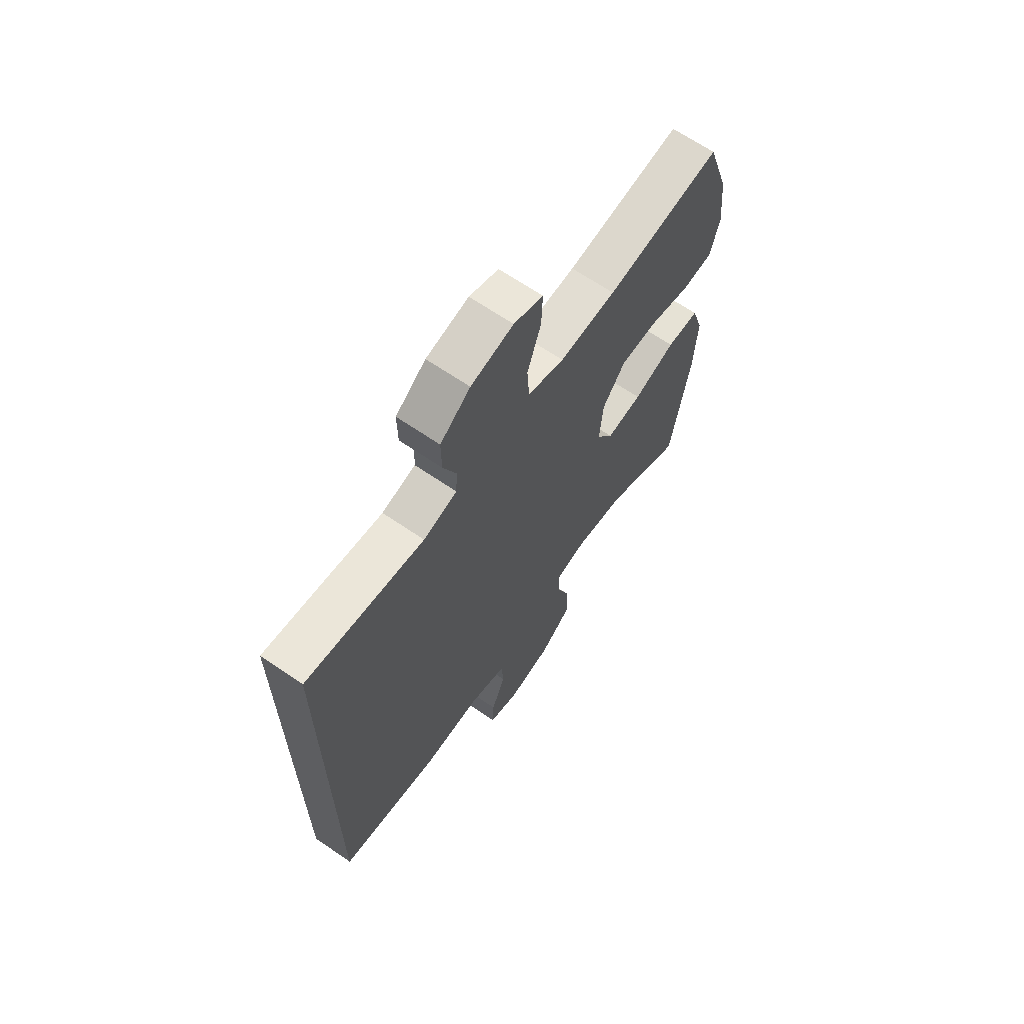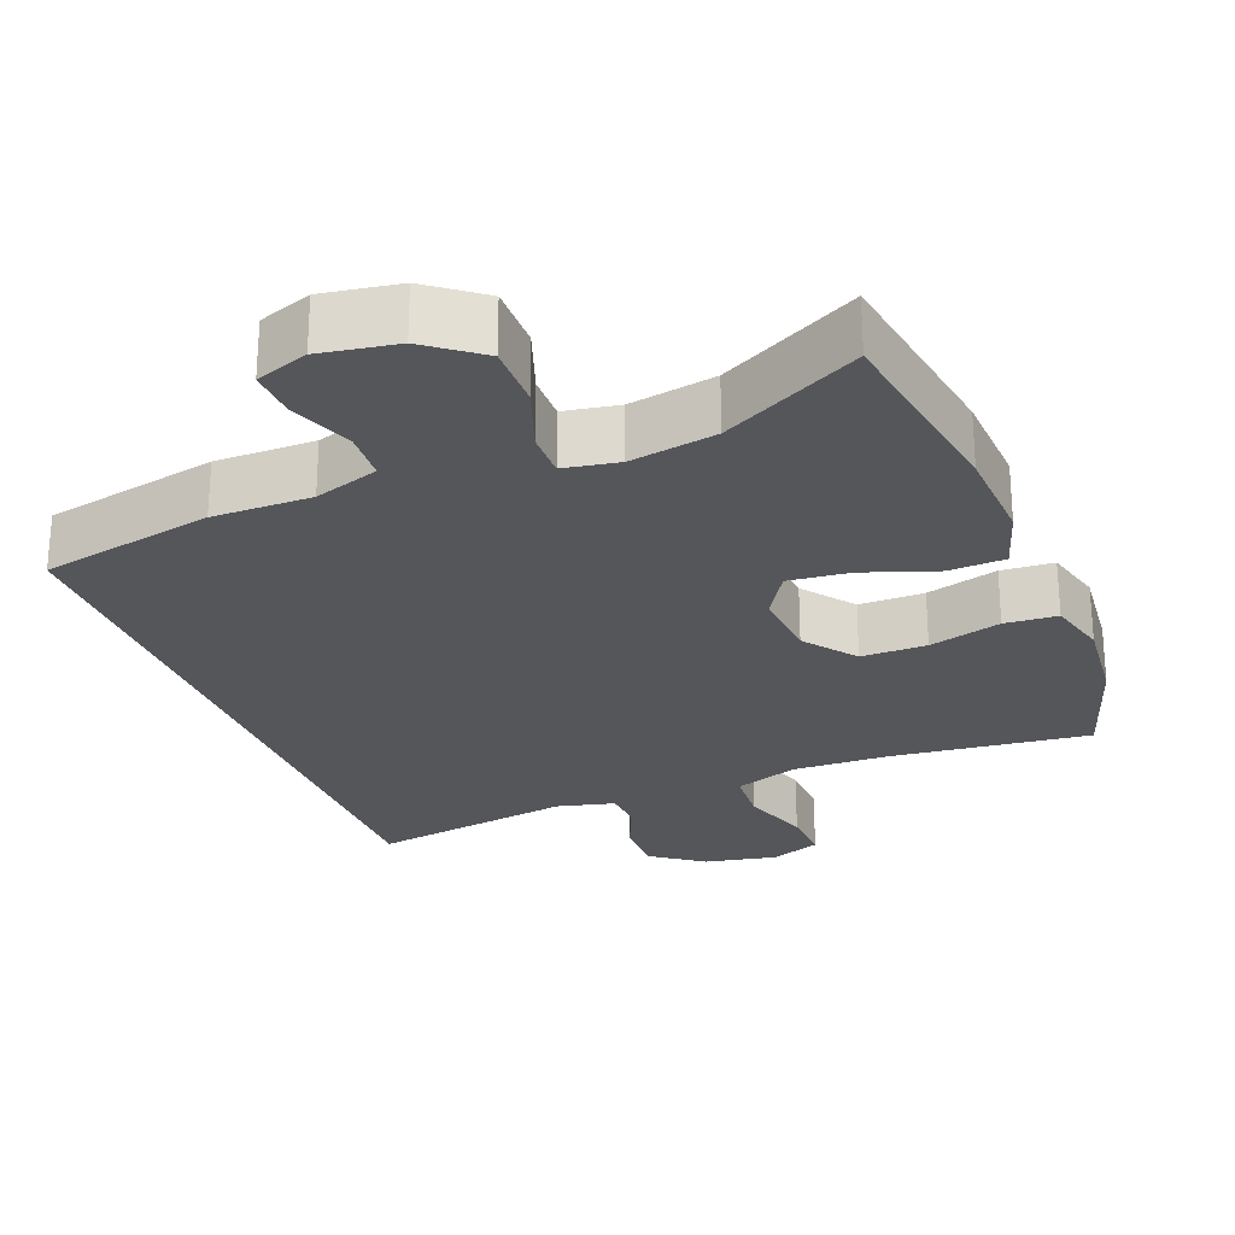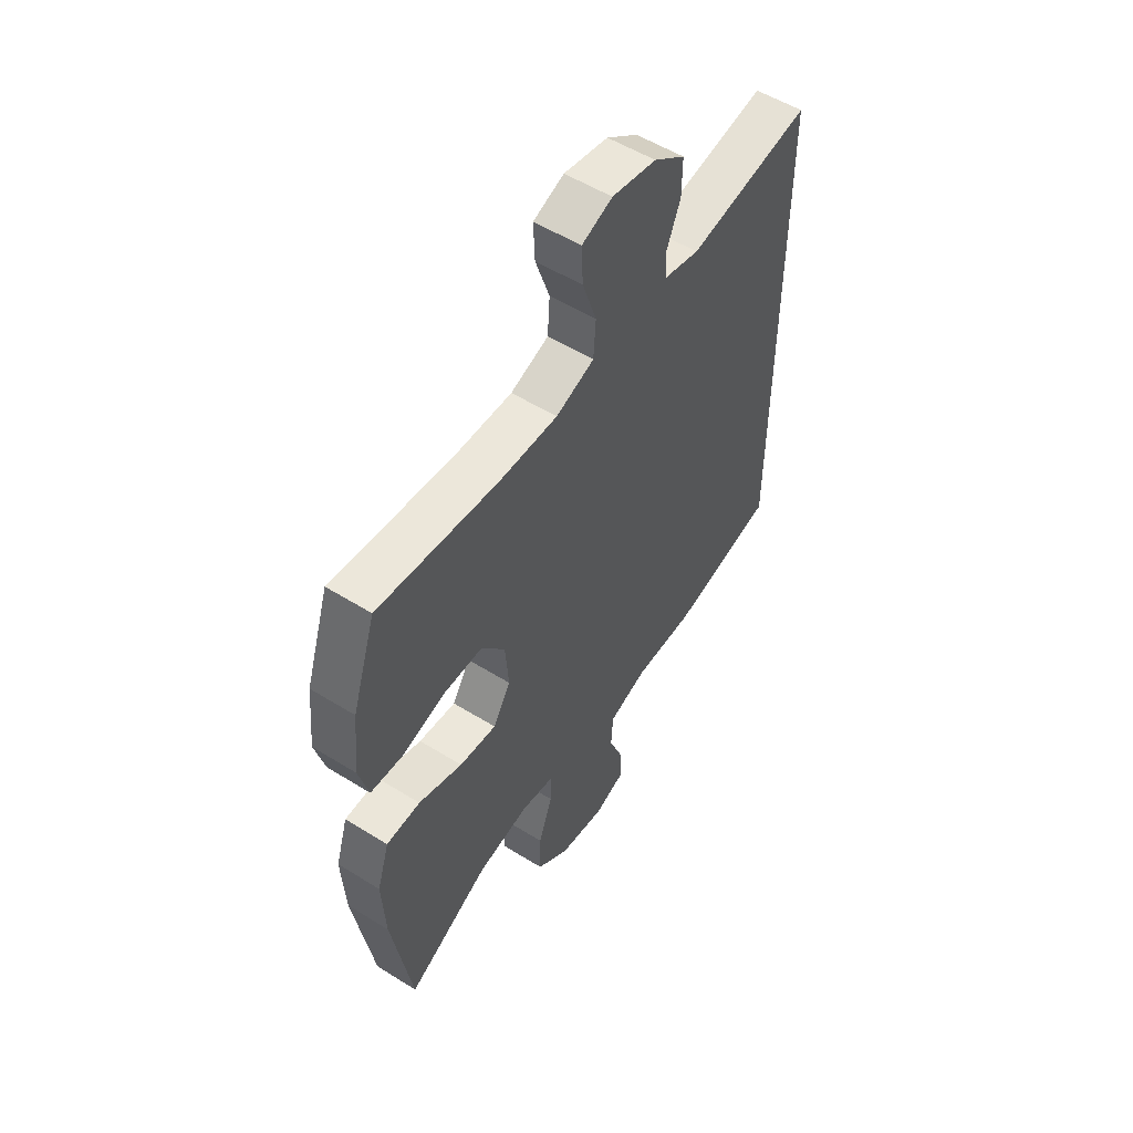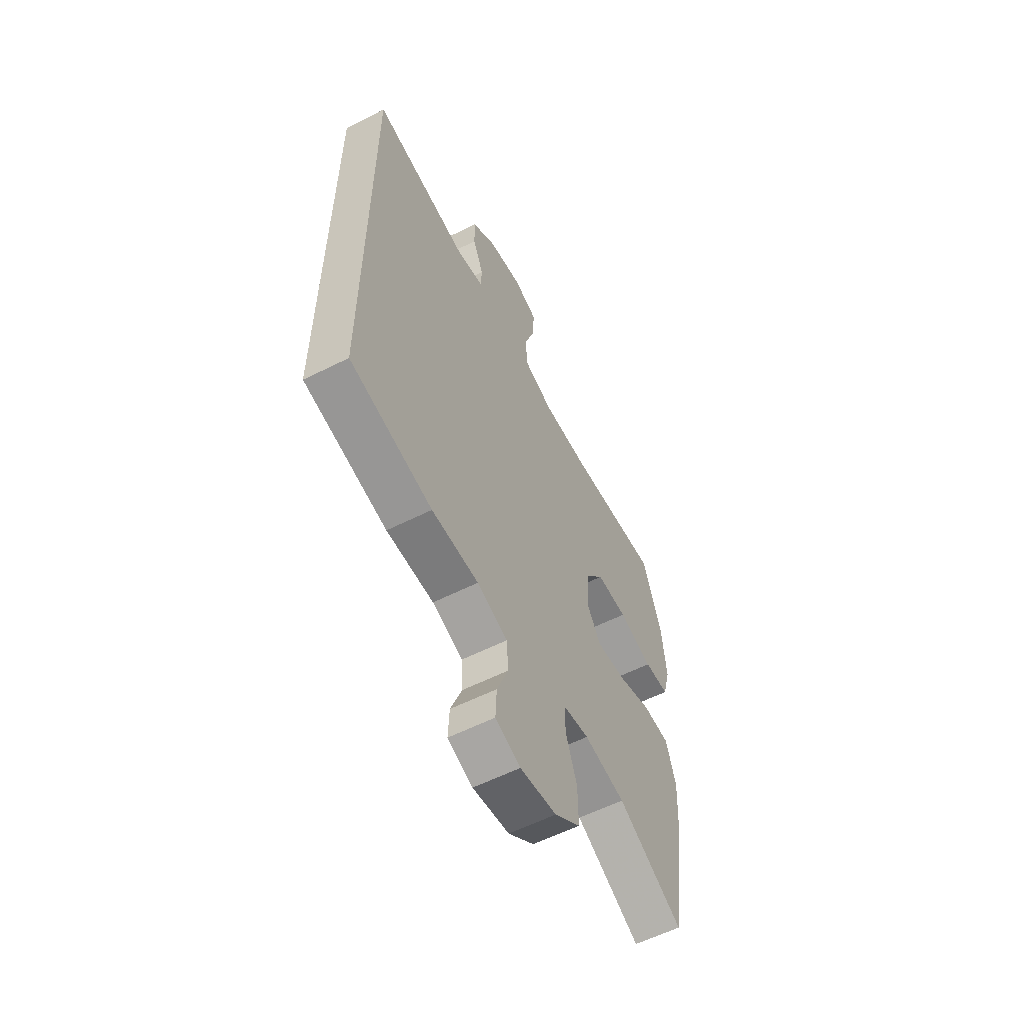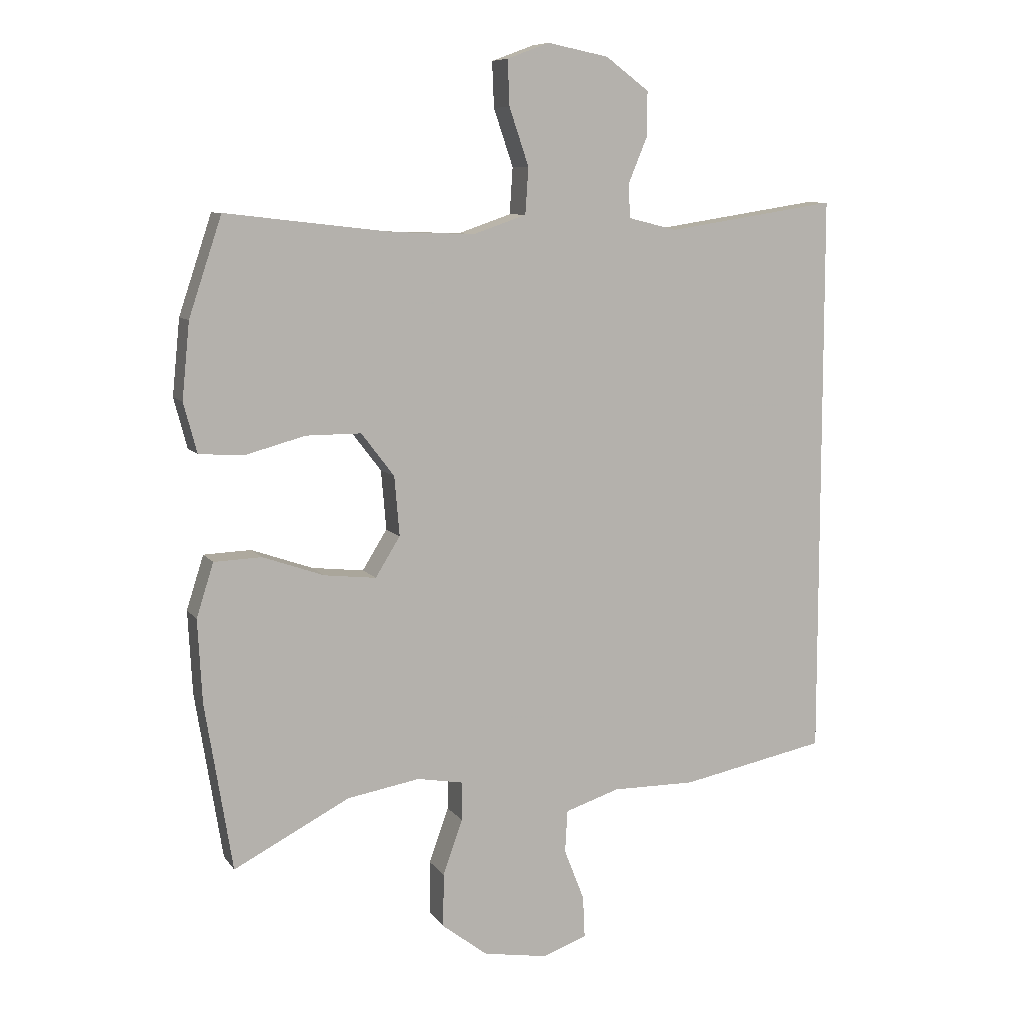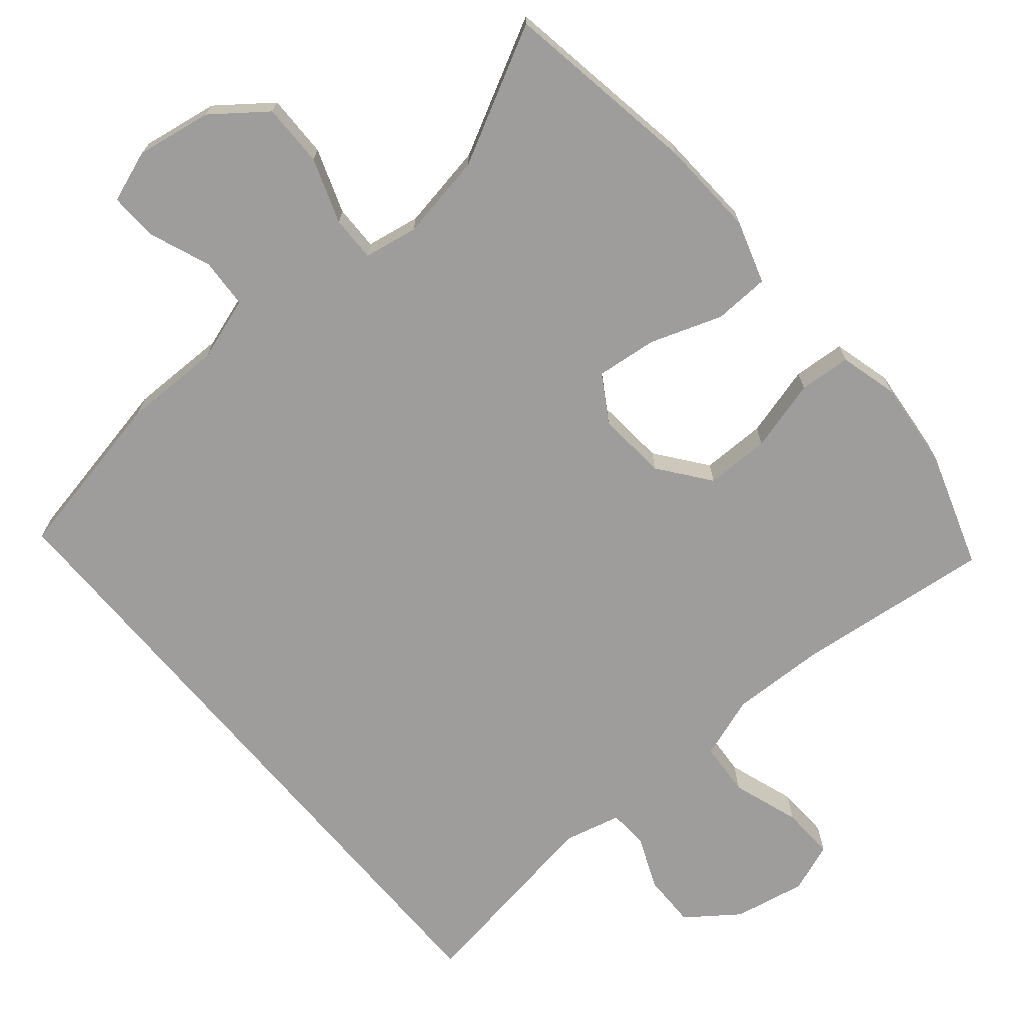
<metadata>
{"format":"obj","ext":"obj","renderer":"f3d","projection":"perspective","resolution":1024,"background":"white","views":[{"elev":66.3,"azim":124.5,"up":"+Z"},{"elev":-26.1,"azim":-158.6,"up":"+Y"},{"elev":54.2,"azim":-56.5,"up":"+Z"},{"elev":-58.8,"azim":117.4,"up":"+Z"},{"elev":8.5,"azim":-20.3,"up":"+Z"},{"elev":-70.6,"azim":-139.9,"up":"+Y"}]}
</metadata>
<code>
v -0.5 0.07 0.5
v -0.236 0.07 0.47
v -0.107 0.07 0.466
v -0.023 0.07 0.495
v -0.018 0.07 0.568
v -0.049 0.07 0.659
v -0.052 0.07 0.731
v 0.015 0.07 0.756
v 0.112 0.07 0.737
v 0.181 0.07 0.686
v 0.18 0.07 0.614
v 0.15 0.07 0.542
v 0.153 0.07 0.489
v 0.23 0.07 0.47
v 0.5 0.07 0.512
v 0.5 0.07 -0.39
v 0.269 0.07 -0.436
v 0.137 0.07 -0.435
v 0.051 0.07 -0.463
v 0.047 0.07 -0.53
v 0.079 0.07 -0.612
v 0.082 0.07 -0.678
v 0.012 0.07 -0.703
v -0.09 0.07 -0.686
v -0.162 0.07 -0.631
v -0.161 0.07 -0.546
v -0.13 0.07 -0.459
v -0.129 0.07 -0.398
v -0.202 0.07 -0.385
v -0.317 0.07 -0.405
v -0.5 0.07 -0.5
v -0.543 0.07 -0.235
v -0.55 0.07 -0.104
v -0.523 0.07 -0.019
v -0.448 0.07 -0.016
v -0.351 0.07 -0.05
v -0.269 0.07 -0.059
v -0.23 0.07 0.004
v -0.238 0.07 0.098
v -0.29 0.07 0.166
v -0.377 0.07 0.166
v -0.473 0.07 0.14
v -0.543 0.07 0.145
v -0.564 0.07 0.224
v -0.552 0.07 0.344
v -0.5 0 0.5
v -0.236 0 0.47
v -0.107 0 0.466
v -0.023 0 0.495
v -0.018 0 0.568
v -0.049 0 0.659
v -0.052 0 0.731
v 0.015 0 0.756
v 0.112 0 0.737
v 0.181 0 0.686
v 0.18 0 0.614
v 0.15 0 0.542
v 0.153 0 0.489
v 0.23 0 0.47
v 0.5 0 0.512
v 0.5 0 -0.39
v 0.269 0 -0.436
v 0.137 0 -0.435
v 0.051 0 -0.463
v 0.047 0 -0.53
v 0.079 0 -0.612
v 0.082 0 -0.678
v 0.012 0 -0.703
v -0.09 0 -0.686
v -0.162 0 -0.631
v -0.161 0 -0.546
v -0.13 0 -0.459
v -0.129 0 -0.398
v -0.202 0 -0.385
v -0.317 0 -0.405
v -0.5 0 -0.5
v -0.543 0 -0.235
v -0.55 0 -0.104
v -0.523 0 -0.019
v -0.448 0 -0.016
v -0.351 0 -0.05
v -0.269 0 -0.059
v -0.23 0 0.004
v -0.238 0 0.098
v -0.29 0 0.166
v -0.377 0 0.166
v -0.473 0 0.14
v -0.543 0 0.145
v -0.564 0 0.224
v -0.552 0 0.344
f 44 45 1 2
f 41 42 43 44
f 40 41 44 2
f 39 40 2 3
f 38 39 3 4
f 33 34 35 36
f 33 36 37
f 30 31 32 33
f 29 30 33 37
f 28 29 37 38
f 24 25 26 27
f 24 27 28
f 23 24 28
f 20 21 22 23
f 19 20 23 28
f 18 19 28 38
f 14 15 16 17
f 13 14 17 18
f 12 13 18 38
f 5 6 7 8
f 4 5 8 9
f 10 11 12 38
f 4 9 10 38
f 47 46 90 89
f 89 88 87 86
f 47 89 86 85
f 48 47 85 84
f 49 48 84 83
f 81 80 79 78
f 82 81 78
f 78 77 76 75
f 82 78 75 74
f 83 82 74 73
f 72 71 70 69
f 73 72 69
f 73 69 68
f 68 67 66 65
f 73 68 65 64
f 83 73 64 63
f 62 61 60 59
f 63 62 59 58
f 83 63 58 57
f 53 52 51 50
f 54 53 50 49
f 83 57 56 55
f 83 55 54 49
f 1 46 47 2
f 2 47 48 3
f 3 48 49 4
f 4 49 50 5
f 5 50 51 6
f 6 51 52 7
f 7 52 53 8
f 8 53 54 9
f 9 54 55 10
f 10 55 56 11
f 11 56 57 12
f 12 57 58 13
f 13 58 59 14
f 14 59 60 15
f 15 60 61 16
f 16 61 62 17
f 17 62 63 18
f 18 63 64 19
f 19 64 65 20
f 20 65 66 21
f 21 66 67 22
f 22 67 68 23
f 23 68 69 24
f 24 69 70 25
f 25 70 71 26
f 26 71 72 27
f 27 72 73 28
f 28 73 74 29
f 29 74 75 30
f 30 75 76 31
f 31 76 77 32
f 32 77 78 33
f 33 78 79 34
f 34 79 80 35
f 35 80 81 36
f 36 81 82 37
f 37 82 83 38
f 38 83 84 39
f 39 84 85 40
f 40 85 86 41
f 41 86 87 42
f 42 87 88 43
f 43 88 89 44
f 44 89 90 45
f 45 90 46 1

</code>
